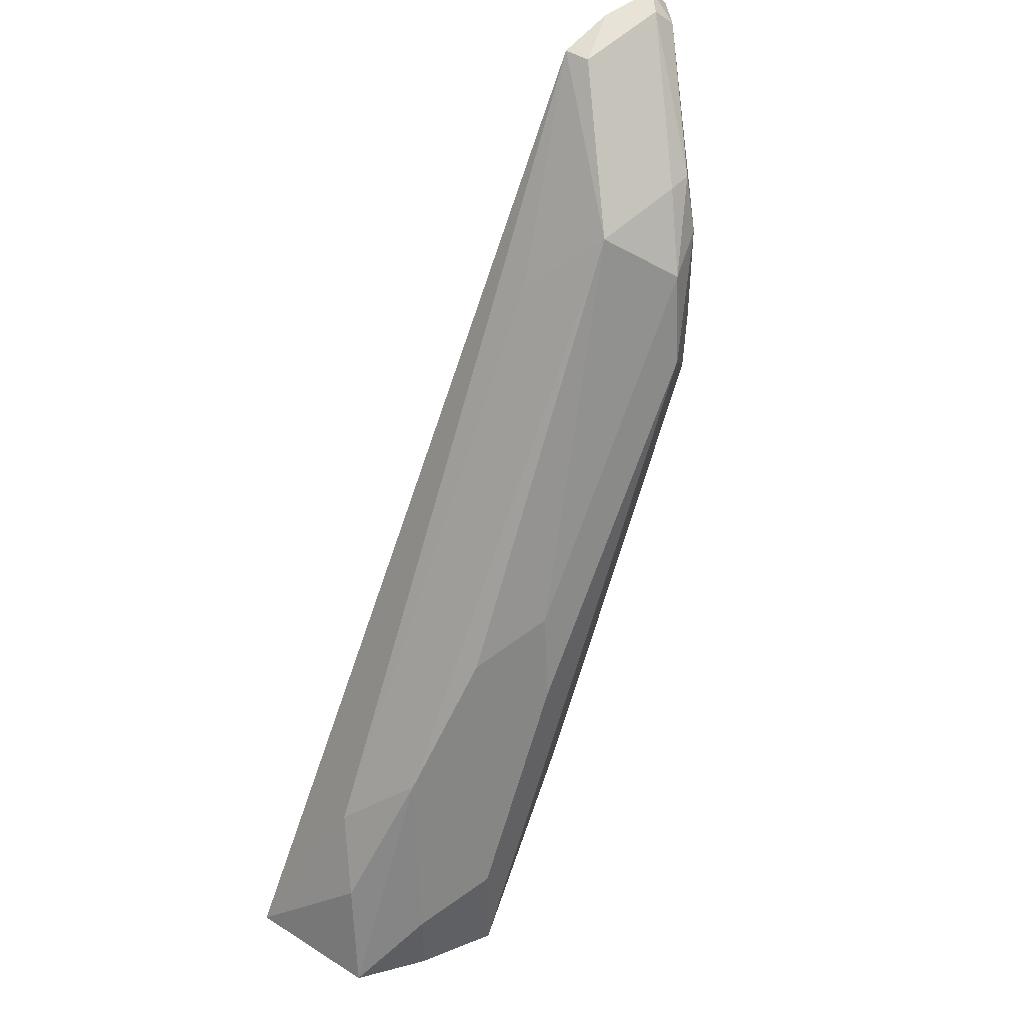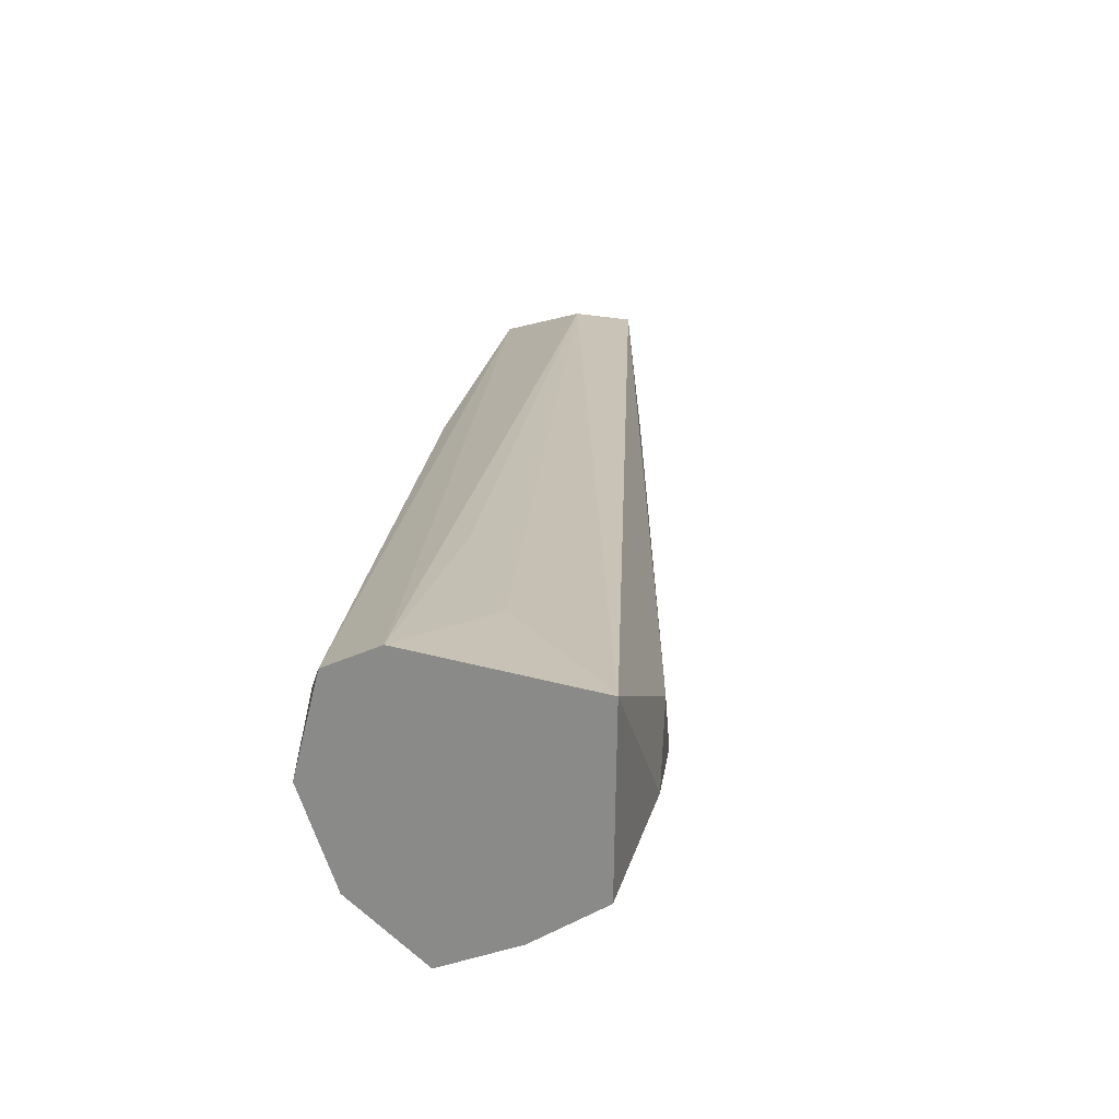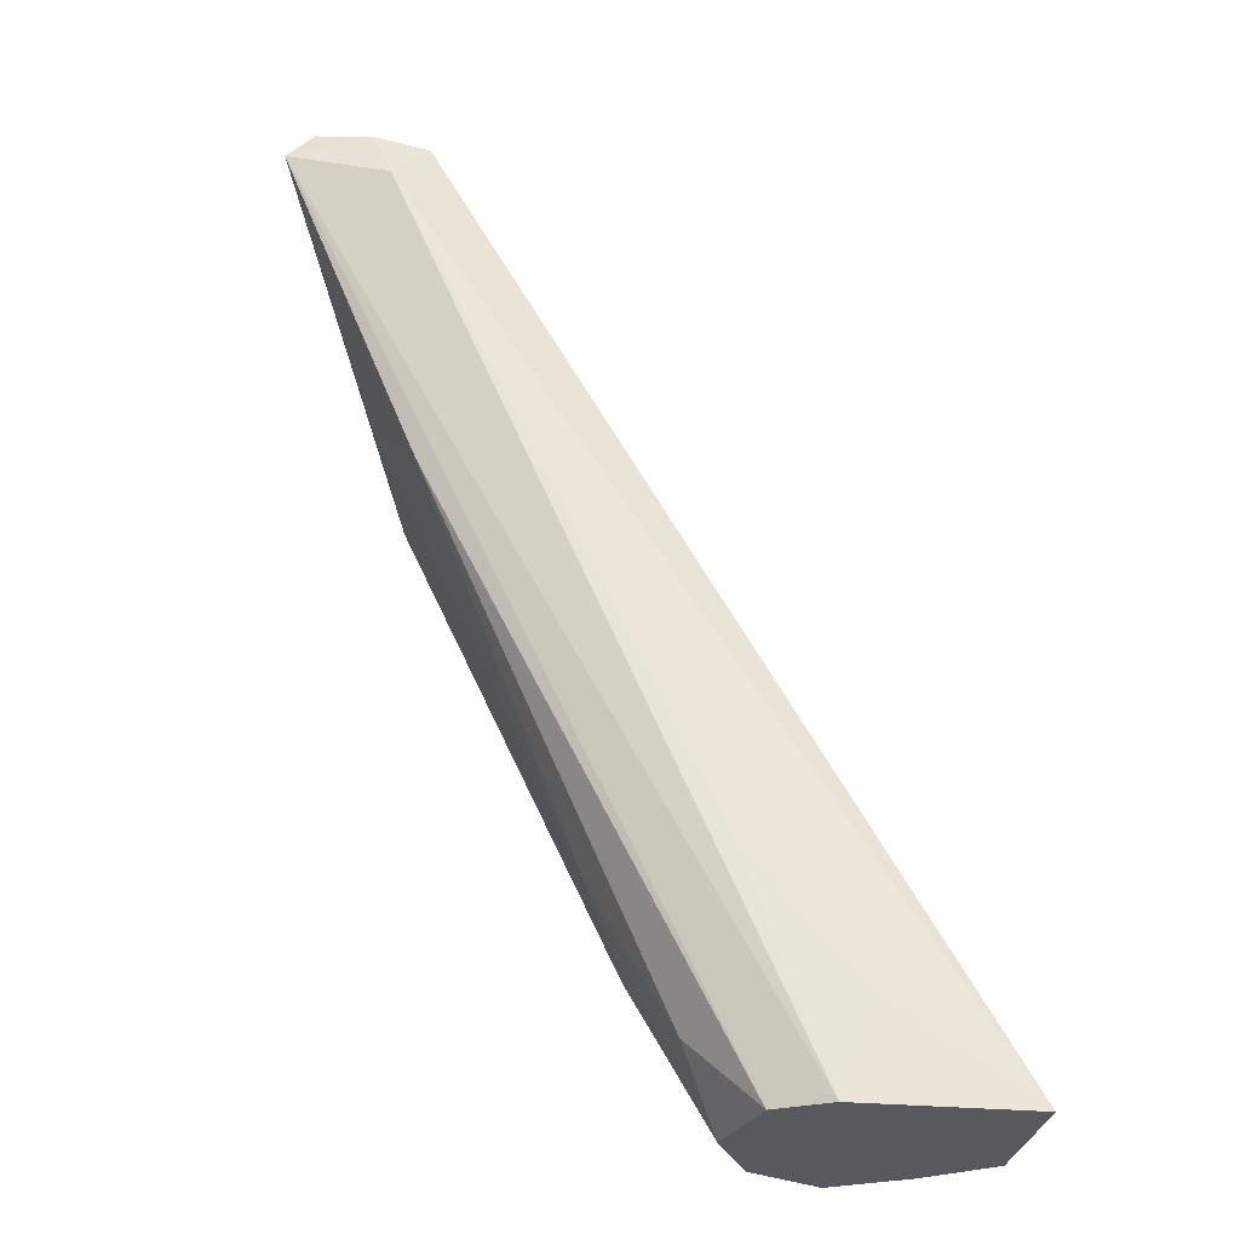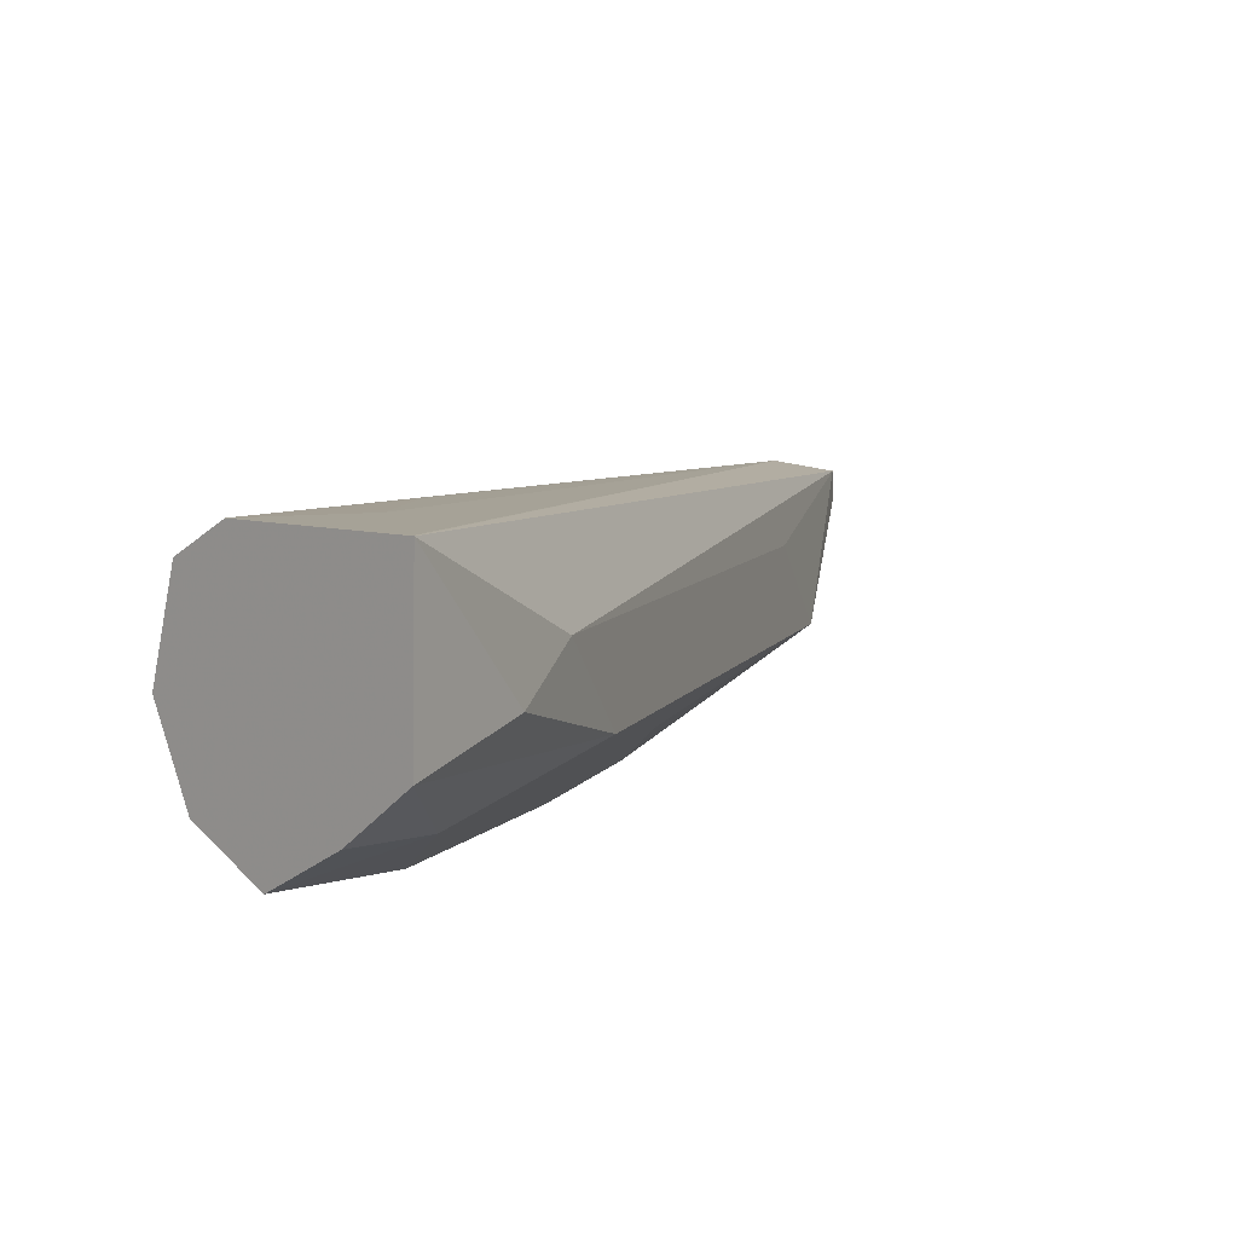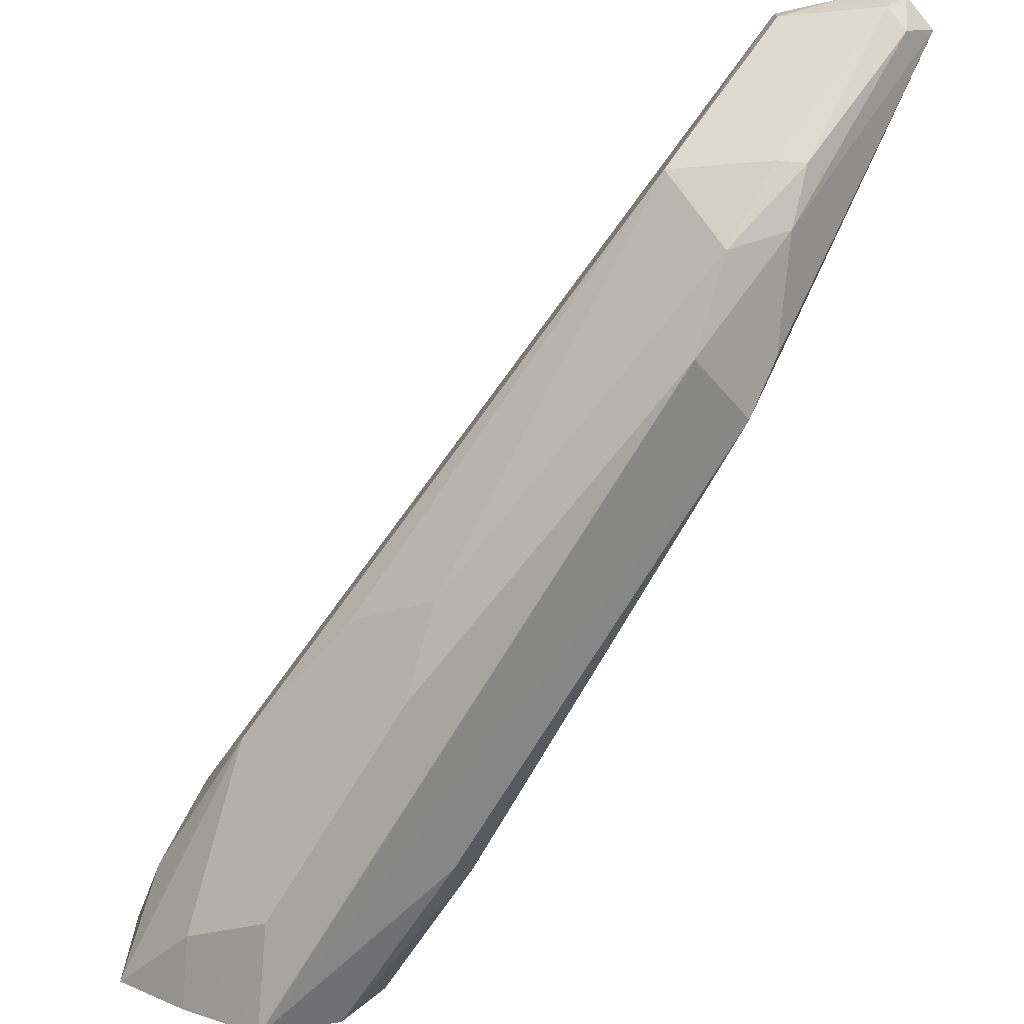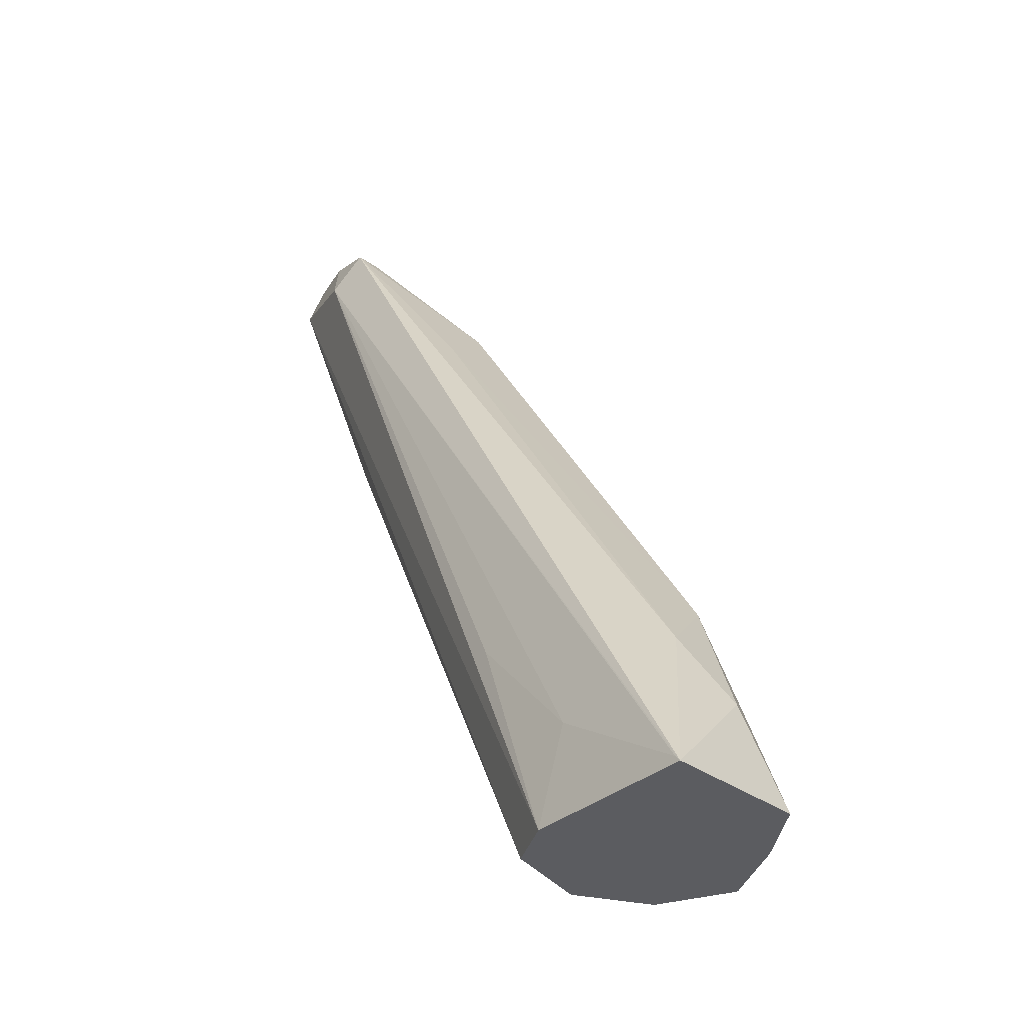
<metadata>
{"format":"obj","ext":"obj","renderer":"f3d","projection":"perspective","resolution":1024,"background":"white","views":[{"elev":44.0,"azim":-52.3,"up":"+Z"},{"elev":19.0,"azim":-149.0,"up":"+Y"},{"elev":-29.4,"azim":172.0,"up":"+Z"},{"elev":6.5,"azim":-134.2,"up":"+Y"},{"elev":-73.7,"azim":-4.9,"up":"+Y"},{"elev":-35.3,"azim":-132.4,"up":"+Z"}]}
</metadata>
<code>
v 0.2949 -0.03471 0.6525
v 0.2958 -0.03471 0.6535
v 0.3229 -0.03471 0.6525
v 0.2954 -0.0574 0.6525
v 0.2999 -0.05291 0.6703
v 0.3057 -0.04704 0.682
v 0.3792 -0.03969 0.8025
v 0.3851 -0.03822 0.7967
v 0.3175 -0.03471 0.6677
v 0.3306 -0.03869 0.6525
v 0.3351 -0.03528 0.6879
v 0.4013 -0.0441 0.8025
v 0.3057 -0.06467 0.6525
v 0.3057 -0.06467 0.6644
v 0.3116 -0.05879 0.6938
v 0.3586 -0.04704 0.7702
v 0.3645 -0.05879 0.782
v 0.3792 -0.0441 0.8025
v 0.388 -0.04116 0.8055
v 0.3314 -0.03906 0.6525
v 0.3969 -0.0441 0.807
v 0.3969 -0.04851 0.8025
v 0.3822 -0.06467 0.7761
v 0.3822 -0.06467 0.7584
v 0.3792 -0.06614 0.7496
v 0.3851 -0.05585 0.7614
v 0.3792 -0.0441 0.7496
v 0.3175 -0.07058 0.6525
v 0.3175 -0.07055 0.6703
v 0.3381 -0.06761 0.7202
v 0.3263 -0.06173 0.7144
v 0.3733 -0.06761 0.7731
v 0.3792 -0.06173 0.7849
v 0.3939 -0.04704 0.8055
v 0.341 -0.04704 0.6644
v 0.3352 -0.05291 0.6525
v 0.3836 -0.06173 0.7849
v 0.3704 -0.07055 0.7584
v 0.3177 -0.07055 0.6525
v 0.344 -0.06614 0.6791
v 0.3469 -0.05879 0.6761
v 0.3528 -0.05291 0.6879
v 0.3351 -0.07055 0.7055
v 0.3294 -0.06452 0.6525
v 0.3293 -0.06474 0.6525
f 20 35 36
f 21 34 22
f 20 27 35
f 14 28 29
f 22 37 23
f 18 33 34
f 23 32 38
f 22 34 37
f 18 21 19
f 15 30 31
f 17 33 18
f 17 32 33
f 17 30 32
f 17 31 30
f 15 17 16
f 15 31 17
f 15 29 30
f 23 38 24
f 18 34 21
f 23 37 32
f 35 42 36
f 25 38 39
f 14 29 15
f 39 45 40
f 36 41 44
f 36 42 41
f 33 37 34
f 32 37 33
f 30 38 32
f 30 43 38
f 24 38 25
f 29 43 30
f 28 38 43
f 28 39 38
f 27 42 35
f 26 42 27
f 25 42 26
f 25 41 42
f 25 40 41
f 25 39 40
f 28 43 29
f 13 28 14
f 1 20 36
f 12 26 27
f 3 9 11
f 2 8 9
f 1 8 2
f 1 7 8
f 1 6 7
f 1 5 6
f 1 4 5
f 1 13 4
f 3 11 8
f 1 28 13
f 1 45 39
f 1 44 45
f 1 36 44
f 1 10 20
f 1 3 10
f 1 9 3
f 1 2 9
f 40 45 41
f 1 39 28
f 12 27 20
f 3 8 12
f 4 13 14
f 12 25 26
f 12 24 25
f 12 23 24
f 12 22 23
f 12 21 22
f 12 19 21
f 10 12 20
f 8 11 9
f 3 12 10
f 8 19 12
f 7 18 19
f 7 17 18
f 7 16 17
f 6 16 7
f 6 15 16
f 5 15 6
f 4 15 5
f 4 14 15
f 7 19 8
f 41 45 44

</code>
